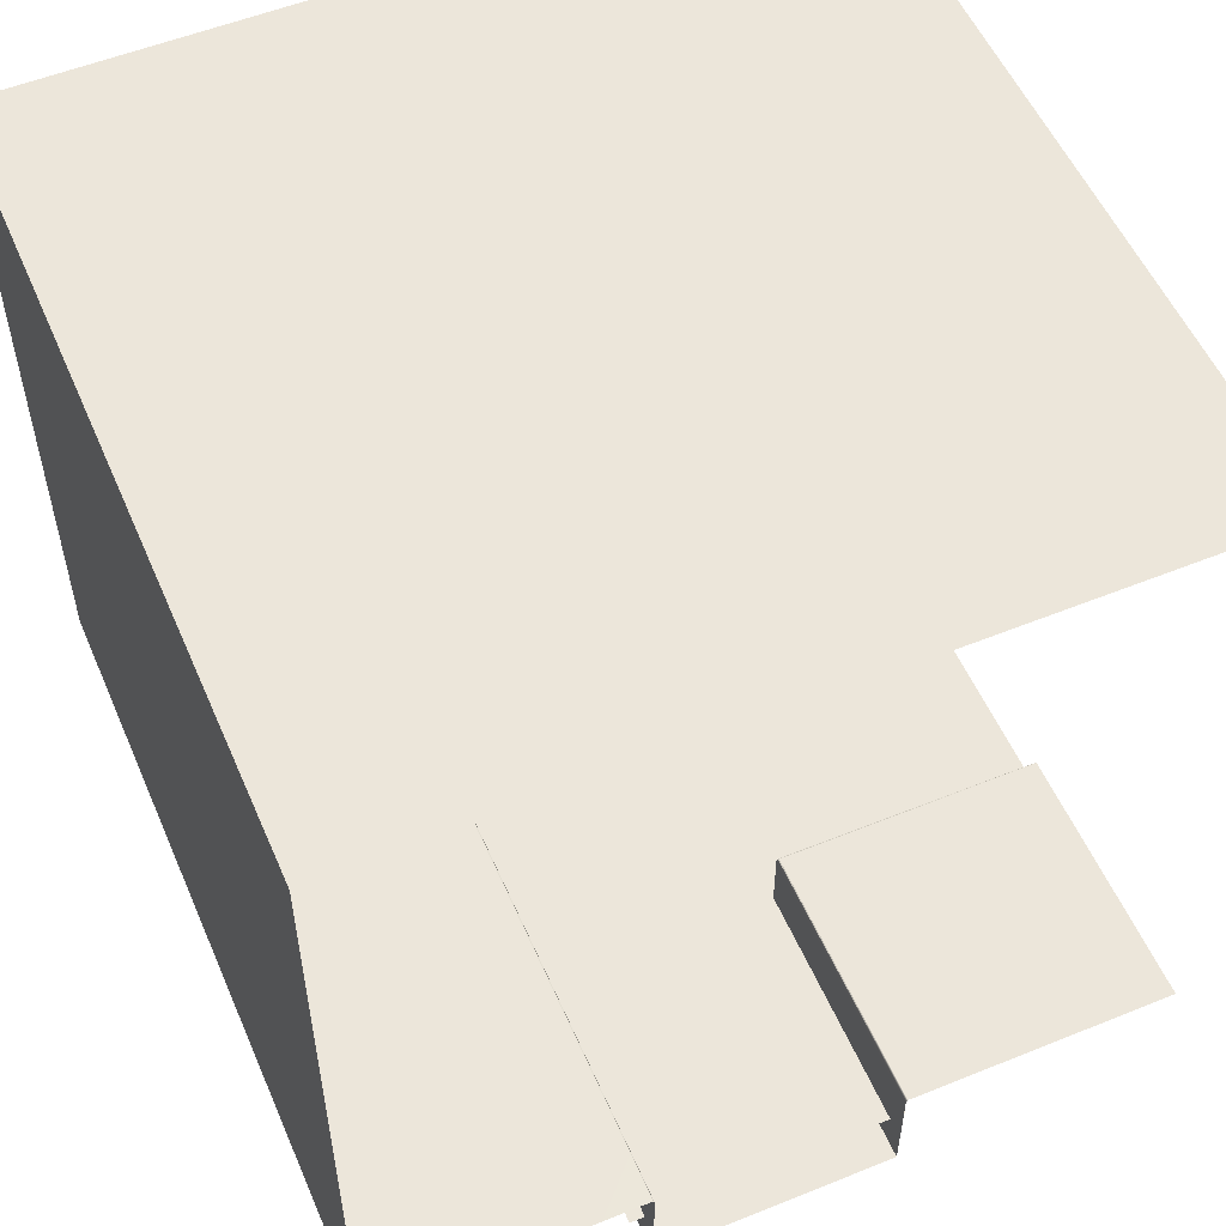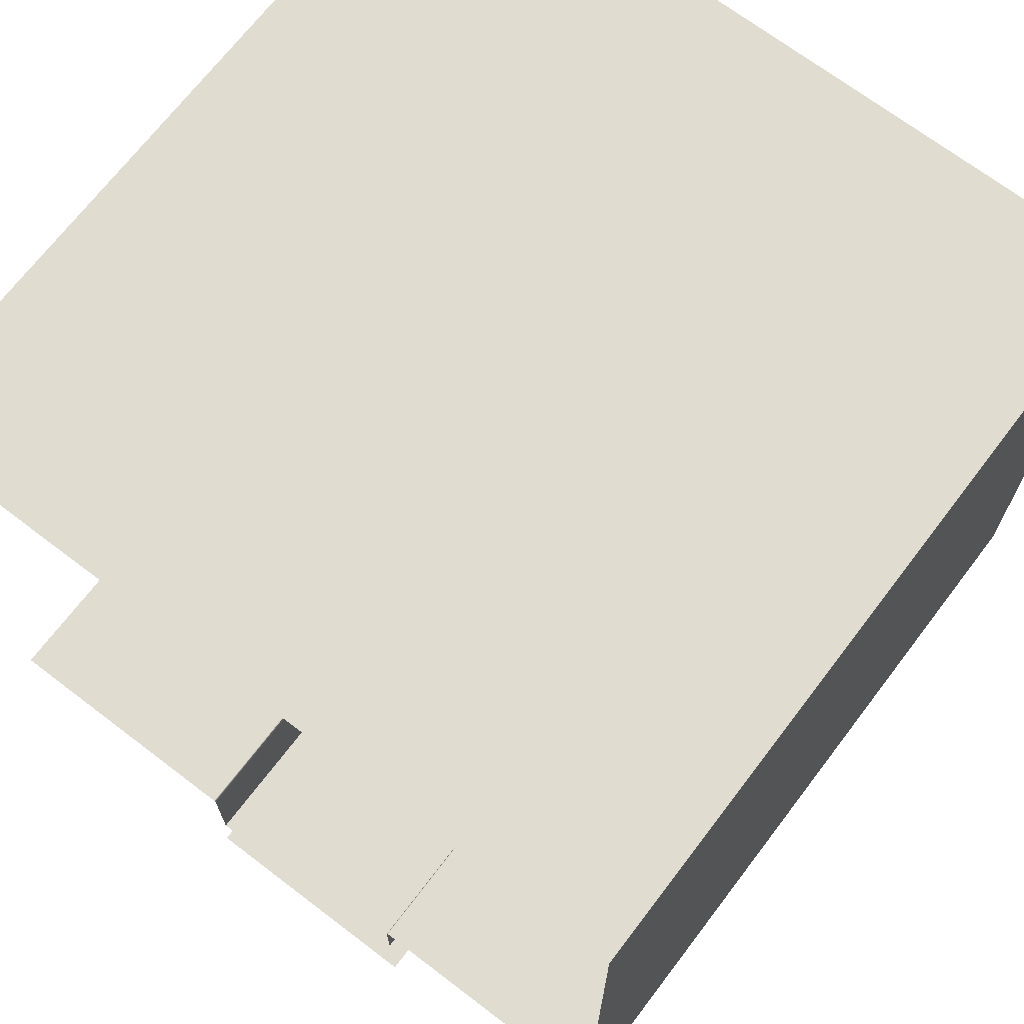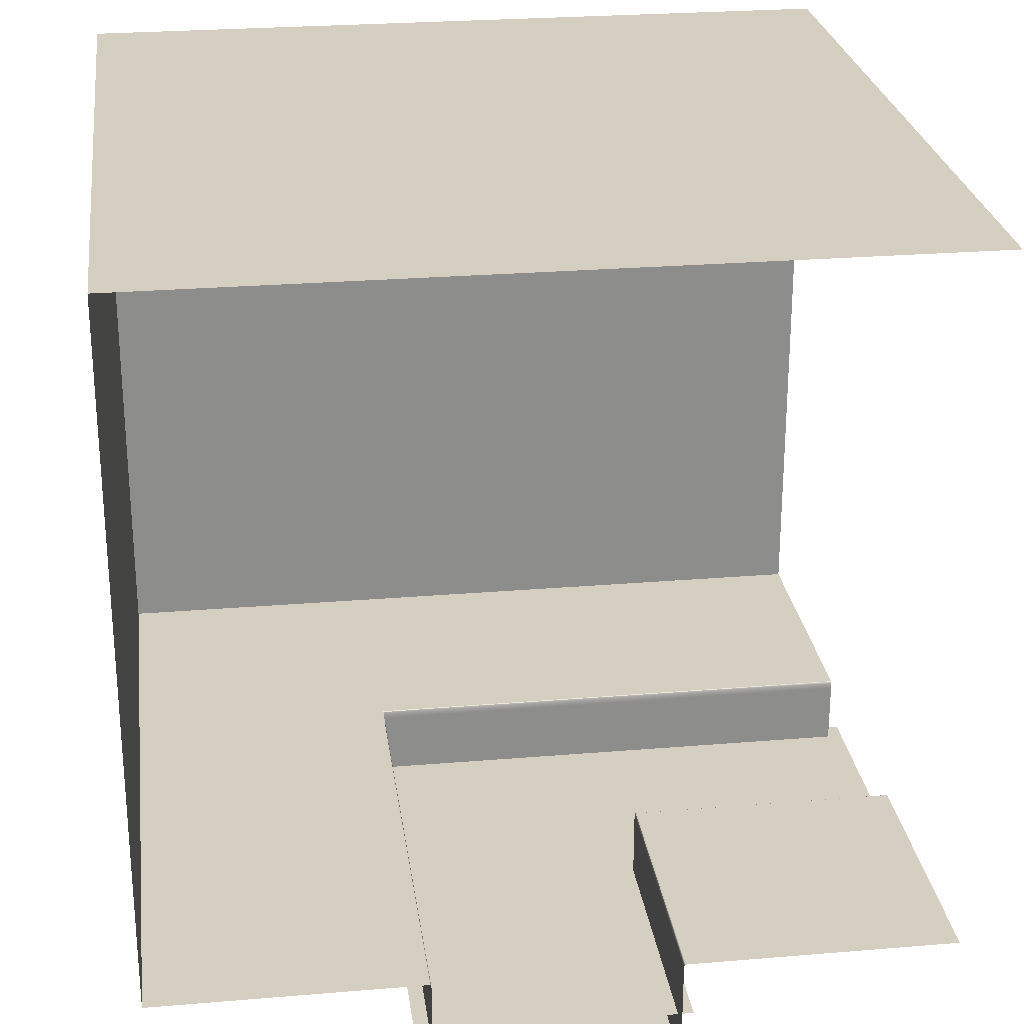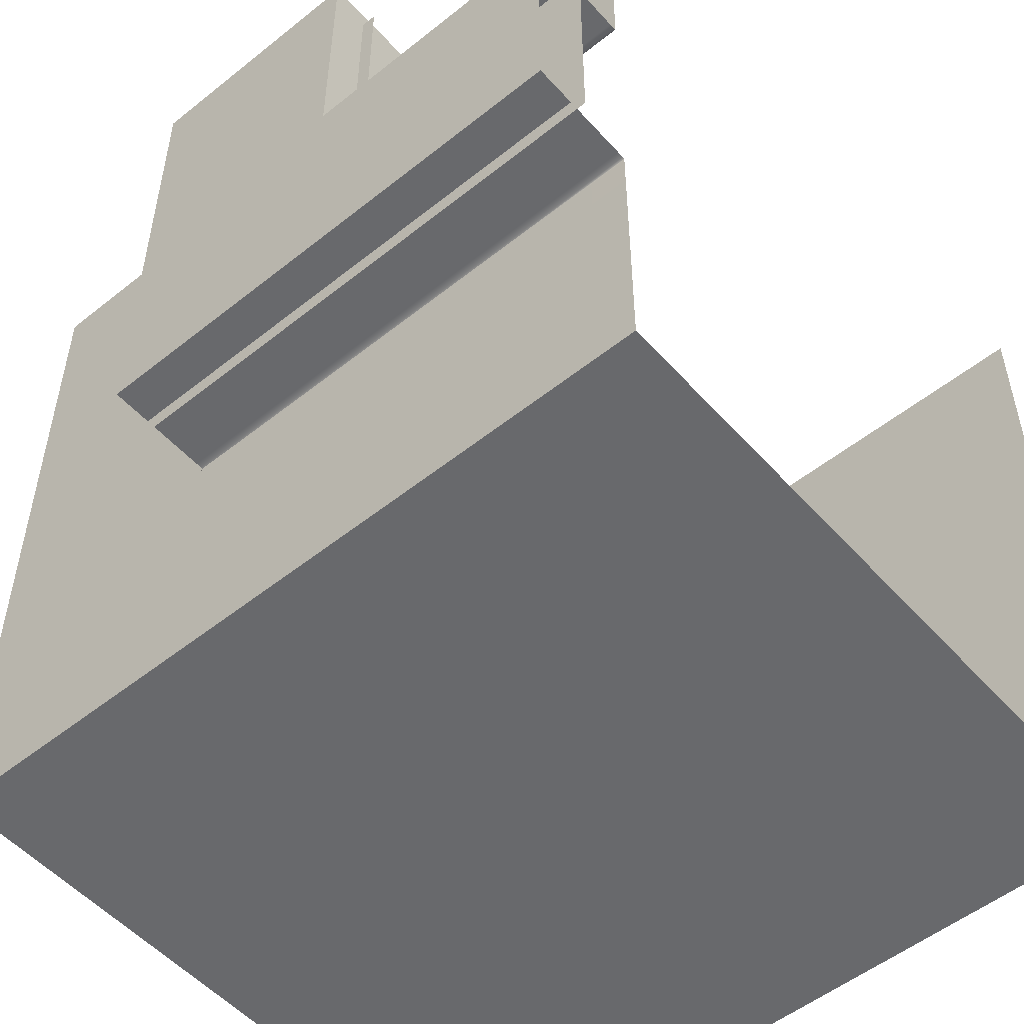
<metadata>
{"format":"obj","ext":"obj","renderer":"f3d","projection":"perspective","resolution":1024,"background":"white","views":[{"elev":54.5,"azim":-23.2,"up":"+Y"},{"elev":69.7,"azim":127.3,"up":"+Y"},{"elev":25.9,"azim":-7.6,"up":"+Y"},{"elev":-52.8,"azim":40.6,"up":"+Z"}]}
</metadata>
<code>
g default
v -46.13 42.85 152.4
v -97.26 43.76 152.4
v -151.3 43.76 152.4
v 0 -0 152.4
v -13.58 -0 152.4
v -30.32 -0 152.4
v -46.01 -0 152.4
v -46.7 43.76 152.4
v -46.01 40.57 152.4
v -46.37 43.56 152.4
v -46.01 41.45 152.4
v 48.24 42.85 152.4
v 99.37 43.76 152.4
v 153.5 43.76 152.4
v 16.74 -0 152.4
v 32.43 -0 152.4
v 48.12 -0 152.4
v 48.81 43.76 152.4
v 48.12 40.57 152.4
v 48.48 43.56 152.4
v 48.12 41.45 152.4
v -151.3 319.8 11.09
v -151.3 43.75 152.4
v -151.3 319.8 152.4
v -151.3 319.8 11.09
v -151.3 319.8 152.4
v -151.3 319.8 11.09
v -151.3 319.8 152.4
v -151.3 319.8 11.09
v -151.3 319.8 152.4
v -151.3 319.8 11.09
v -151.3 319.8 152.4
v 153.5 319.8 1.007
v 153.5 319.8 1.007
v 153.5 319.8 152.4
v 153.5 319.8 1.007
v 153.5 319.8 1.007
v 153.5 319.8 1.007
v -151.3 319.8 44.32
v -151.3 319.8 11.09
v -151.3 319.8 44.32
v -151.3 319.8 11.09
v -151.3 319.8 44.32
v -151.3 319.8 11.09
v -151.3 319.8 44.32
v -151.3 319.8 11.09
v -151.3 319.8 44.32
v -151.3 319.8 11.09
v 153.5 319.8 34.24
v 153.5 319.8 34.24
v 153.5 319.8 1.007
v 153.5 319.8 1.007
v 153.5 319.8 34.24
v 153.5 319.8 1.007
v 153.5 319.8 34.24
v 153.5 319.8 1.007
v 153.5 319.8 34.24
v 153.5 319.8 1.007
v -151.3 319.8 77.56
v -151.3 319.8 44.32
v -151.3 319.8 77.56
v -151.3 319.8 44.32
v -151.3 319.8 77.56
v -151.3 319.8 44.32
v -151.3 319.8 77.56
v -151.3 319.8 44.32
v -151.3 319.8 77.56
v -151.3 319.8 44.32
v 153.5 319.8 67.47
v 153.5 319.8 67.47
v 153.5 319.8 34.24
v 153.5 319.8 34.24
v 153.5 319.8 67.47
v 153.5 319.8 34.24
v 153.5 319.8 67.47
v 153.5 319.8 34.24
v 153.5 319.8 67.47
v 153.5 319.8 34.24
v -151.3 319.8 130.3
v -151.3 319.8 77.56
v -151.3 319.8 130.3
v -151.3 319.8 77.56
v -151.3 319.8 130.3
v -151.3 319.8 77.56
v -151.3 319.8 130.3
v -151.3 319.8 77.56
v -151.3 319.8 130.3
v -151.3 319.8 77.56
v 153.5 319.8 120.2
v 153.5 319.8 120.2
v 153.5 319.8 67.47
v 153.5 319.8 67.47
v 153.5 319.8 120.2
v 153.5 319.8 67.47
v 153.5 319.8 120.2
v 153.5 319.8 67.47
v 153.5 319.8 120.2
v 153.5 319.8 67.47
v 153.5 42.85 -47.19
v 153.5 43.76 -98.32
v 153.5 43.76 -152.4
v 153.5 -0 5e-06
v 153.5 -0 -15.69
v 153.5 -0 -31.38
v 153.5 -0 -47.07
v 153.5 43.76 -47.76
v 153.5 40.57 -47.07
v 153.5 43.56 -47.42
v 153.5 41.45 -47.07
v 153.5 42.85 47.19
v 153.5 43.76 98.32
v 153.5 -0 15.69
v 153.5 -0 31.38
v 153.5 -0 47.07
v 153.5 43.76 47.76
v 153.5 40.57 47.07
v 153.5 43.56 47.42
v 153.5 41.45 47.07
v 86.42 319.8 -152.4
v 119.7 319.8 -152.4
v 86.42 319.8 -152.4
v 119.7 319.8 -152.4
v 86.42 319.8 -152.4
v 119.7 319.8 -152.4
v 86.42 319.8 -152.4
v 119.7 319.8 -152.4
v 86.42 319.8 -152.4
v 119.7 319.8 -152.4
v 53.19 319.8 -152.4
v 86.42 319.8 -152.4
v 53.19 319.8 -152.4
v 86.42 319.8 -152.4
v 53.19 319.8 -152.4
v 86.42 319.8 -152.4
v 53.19 319.8 -152.4
v 86.42 319.8 -152.4
v 53.19 319.8 -152.4
v 86.42 319.8 -152.4
v 153.5 43.75 -152.4
v 153.5 319.8 -152.4
v 16.72 319.8 -152.4
v 153.5 319.8 -152.4
v 16.72 319.8 -152.4
v 153.5 319.8 -152.4
v 16.72 319.8 -152.4
v 153.5 319.8 -152.4
v 16.72 319.8 -152.4
v 153.5 319.8 -152.4
v 16.72 319.8 -152.4
v -46.7 43.76 -98.32
v -46.47 43.76 -47.76
v -46.7 43.76 -152.4
v -46.7 319.8 -152.4
v -46.7 43.75 -152.4
v -46.7 319.8 152.4
v -46.7 319.8 -152.4
v -97.26 43.76 -98.32
v -97.26 43.76 -47.76
v -97.26 43.76 -152.4
v -97.26 319.8 -152.4
v -97.26 43.75 -152.4
v -97.26 319.8 152.4
v -97.26 319.8 -152.4
v -151.3 43.76 -98.32
v -151.3 43.76 -47.76
v -151.3 43.76 -152.4
v -151.3 319.8 -152.4
v -151.3 319.8 152.4
v -151.3 319.8 -47.76
v 99.37 43.76 47.76
v 99.37 43.76 98.32
v 48.81 43.76 47.76
v 48.81 43.76 98.32
v 0 -0 47.07
v -13.58 -0 47.07
v -30.32 -0 47.07
v -46.01 -0 47.07
v -46.01 40.57 47.07
v 16.74 -0 47.07
v 32.43 -0 47.07
v 48.12 -0 47.07
v 48.12 40.57 47.07
v 48.12 -0 -15.69
v 48.12 -0 5e-06
v 48.12 -0 -31.38
v 48.12 -0 -47.07
v 48.12 40.57 -47.07
v 48.12 -0 15.69
v 48.12 -0 31.38
v 32.43 -0 -15.69
v 32.43 -0 5e-06
v 32.43 -0 -31.38
v 32.43 -0 -47.07
v 32.43 40.57 -47.07
v 32.43 -0 15.69
v 32.43 -0 31.38
v 16.74 -0 -15.69
v 16.74 -0 5e-06
v 16.74 -0 -31.38
v 16.74 -0 -47.07
v 16.74 40.57 -47.07
v 16.74 -0 15.69
v 16.74 -0 31.38
v -0 -0 -15.69
v -0 -0 5e-06
v -0 -0 -31.38
v -0 -0 -47.07
v -0 40.57 -47.07
v 0 -0 15.69
v 0 -0 31.38
v -13.58 -0 -15.69
v -13.58 -0 5e-06
v -13.58 -0 -31.38
v -13.58 -0 -47.07
v -13.58 40.57 -47.07
v -13.58 -0 15.69
v -13.58 -0 31.38
v -30.32 -0 -15.69
v -30.32 -0 5e-06
v -30.32 -0 -31.38
v -30.32 -0 -47.07
v -30.32 40.57 -47.07
v -30.32 -0 15.69
v -30.32 -0 31.38
v -46.01 -0 -15.69
v -46.01 -0 5e-06
v -46.01 -0 -31.38
v -46.01 -0 -47.07
v -46.01 40.57 -47.07
v -46.01 -0 15.69
v -46.01 -0 31.38
v -46.01 40.57 -31.38
v -46.01 40.57 -15.69
v -46.01 40.57 5e-06
v -46.01 40.57 15.69
v -46.01 40.57 31.38
v -46.7 43.76 47.07
v -97.26 43.76 47.07
v -151.3 43.76 47.07
v -46.7 43.76 31.38
v -97.26 43.76 31.38
v -151.3 43.76 31.38
v -46.7 43.76 15.69
v -97.26 43.76 15.69
v -151.3 43.76 15.69
v -46.7 43.76 4e-06
v -97.26 43.76 3e-06
v -151.3 43.76 7e-06
v -46.7 43.76 -15.69
v -97.26 43.76 -15.69
v -151.3 43.76 -15.69
v -46.7 43.76 -31.38
v -97.26 43.76 -31.38
v -151.3 43.76 -31.38
v -30.32 43.76 -47.76
v -30.32 43.76 -98.32
v -30.32 43.76 -152.4
v -13.58 43.76 -47.76
v -13.58 43.76 -98.32
v -13.58 43.76 -152.4
v -0 43.76 -47.76
v -0 43.76 -98.32
v -0 43.76 -152.4
v 16.74 43.76 -47.76
v 16.74 43.76 -98.32
v 16.74 43.76 -152.4
v 32.43 43.76 -47.76
v 32.43 43.76 -98.32
v 32.43 43.76 -152.4
v 48.12 43.76 -47.76
v 48.12 43.76 -98.32
v 48.12 43.76 -152.4
v -46.37 43.56 47.07
v -46.01 41.45 47.07
v -46.13 42.85 47.07
v -46.37 43.56 31.38
v -46.01 41.45 31.38
v -46.13 42.85 31.38
v -46.37 43.56 15.69
v -46.01 41.45 15.69
v -46.13 42.85 15.69
v -46.37 43.56 5e-06
v -46.01 41.45 5e-06
v -46.13 42.85 5e-06
v -46.37 43.56 -15.69
v -46.01 41.45 -15.69
v -46.13 42.85 -15.69
v -46.37 43.56 -31.38
v -46.01 41.45 -31.38
v -46.13 42.85 -31.38
v -46.07 43.56 -47.25
v -46.01 41.45 -47.07
v -46.07 42.85 -47.13
v 48.12 43.56 -47.42
v 48.12 41.45 -47.07
v 48.12 42.85 -47.19
v 32.43 43.56 -47.42
v 32.43 41.45 -47.07
v 32.43 42.85 -47.19
v 16.74 43.56 -47.42
v 16.74 41.45 -47.07
v 16.74 42.85 -47.19
v -0 43.56 -47.42
v -0 41.45 -47.07
v -0 42.85 -47.19
v -13.58 43.56 -47.42
v -13.58 41.45 -47.07
v -13.58 42.85 -47.19
v -30.32 43.56 -47.42
v -30.32 41.45 -47.07
v -30.32 42.85 -47.19
v 99.37 40.57 47.07
v 99.37 -4e-06 47.07
v 99.37 -4e-06 31.38
v 99.37 -4e-06 15.69
v 99.37 -4e-06 5e-06
v 99.37 -4e-06 -15.69
v 99.37 -4e-06 -31.38
v 99.37 -4e-06 -47.07
v 99.37 40.57 -47.07
v 99.37 41.45 -47.07
v 99.37 42.85 -47.19
v 99.37 43.56 -47.42
v 99.37 43.76 -47.76
v 99.37 43.76 -98.32
v 99.37 43.76 -152.4
v 48.12 40.57 98.32
v 48.12 -0 98.32
v 32.43 -0 98.32
v 16.74 -0 100.1
v 0 -0 100.1
v -13.58 -0 100.1
v -30.32 -0 100.1
v -46.01 -0 100.1
v -46.01 40.57 100.1
v -46.01 41.45 100.1
v -46.13 42.85 100.1
v -46.37 43.56 100.1
v -46.7 43.76 100.1
v -97.26 43.76 100.1
v -151.3 43.76 100.1
v 99.37 43.56 47.42
v 99.37 41.45 47.07
v 99.37 42.85 47.19
v 48.45 43.56 47.42
v 48.12 41.45 47.07
v 48.19 42.79 47.3
v 48.48 43.56 98.32
v 48.12 41.45 98.32
v 48.24 42.85 98.32
g corridor_turn:polySurface12
f 22 31 32 24
f 25 29 30 26
f 29 22 24 30
f 31 27 28 32
f 33 35 34
f 36 35 37
f 37 35 33
f 34 35 38
f 39 47 48 40
f 41 45 46 42
f 45 39 40 46
f 47 43 44 48
f 49 52 51 50
f 53 54 56 55
f 55 56 52 49
f 50 51 58 57
f 59 67 68 60
f 61 65 66 62
f 65 59 60 66
f 67 63 64 68
f 69 72 71 70
f 73 74 76 75
f 75 76 72 69
f 70 71 78 77
f 79 87 88 80
f 81 85 86 82
f 85 79 80 86
f 87 83 84 88
f 89 92 91 90
f 93 94 96 95
f 95 96 92 89
f 90 91 98 97
f 126 122 121 125 119 127 123 124 128 120
f 136 132 131 135 129 137 133 134 138 130
f 147 143 142 146 140 148 144 145 149 141
f 255 256 150 151
f 256 257 152 150
f 139 144 153 154
f 142 35 155 156
f 151 150 157 158
f 150 152 159 157
f 154 153 160 161
f 156 155 162 163
f 158 157 164 165
f 157 159 166 164
f 161 160 167 166
f 163 162 168 167
f 2 8 339 340
f 3 2 340 341
f 28 23 165 169
f 169 165 166 167
f 111 115 170 171
f 14 111 171 13
f 171 170 172 173
f 13 171 173 18
f 5 4 331 332
f 6 5 332 333
f 7 6 333 334
f 9 7 334 335
f 4 15 330 331
f 15 16 329 330
f 16 17 328 329
f 17 19 327 328
f 316 317 183 184
f 317 318 185 183
f 318 319 186 185
f 319 320 187 186
f 315 316 184 188
f 314 315 188 189
f 313 314 189 181
f 312 313 181 182
f 184 183 190 191
f 183 185 192 190
f 185 186 193 192
f 186 187 194 193
f 188 184 191 195
f 189 188 195 196
f 181 189 196 180
f 191 190 197 198
f 190 192 199 197
f 192 193 200 199
f 193 194 201 200
f 195 191 198 202
f 196 195 202 203
f 180 196 203 179
f 198 197 204 205
f 197 199 206 204
f 199 200 207 206
f 200 201 208 207
f 202 198 205 209
f 203 202 209 210
f 179 203 210 174
f 205 204 211 212
f 204 206 213 211
f 206 207 214 213
f 207 208 215 214
f 209 205 212 216
f 210 209 216 217
f 174 210 217 175
f 212 211 218 219
f 211 213 220 218
f 213 214 221 220
f 214 215 222 221
f 216 212 219 223
f 217 216 223 224
f 175 217 224 176
f 219 218 225 226
f 218 220 227 225
f 220 221 228 227
f 221 222 229 228
f 223 219 226 230
f 224 223 230 231
f 176 224 231 177
f 228 229 232 227
f 227 232 233 225
f 225 233 234 226
f 226 234 235 230
f 230 235 236 231
f 231 236 178 177
f 238 237 240 241
f 239 238 241 242
f 241 240 243 244
f 242 241 244 245
f 244 243 246 247
f 245 244 247 248
f 247 246 249 250
f 248 247 250 251
f 250 249 252 253
f 251 250 253 254
f 253 252 151 158
f 254 253 158 165
f 258 259 256 255
f 259 260 257 256
f 261 262 259 258
f 262 263 260 259
f 264 265 262 261
f 265 266 263 262
f 267 268 265 264
f 268 269 266 265
f 270 271 268 267
f 271 272 269 268
f 324 325 271 270
f 325 326 272 271
f 8 10 338 339
f 11 9 335 336
f 10 1 337 338
f 1 11 336 337
f 237 273 276 240
f 274 178 236 277
f 273 275 278 276
f 275 274 277 278
f 240 276 279 243
f 277 236 235 280
f 276 278 281 279
f 278 277 280 281
f 243 279 282 246
f 280 235 234 283
f 279 281 284 282
f 281 280 283 284
f 246 282 285 249
f 283 234 233 286
f 282 284 287 285
f 284 283 286 287
f 249 285 288 252
f 286 233 232 289
f 285 287 290 288
f 287 286 289 290
f 252 288 291 151
f 289 232 229 292
f 288 290 293 291
f 290 289 292 293
f 323 324 270 294
f 320 321 295 187
f 322 323 294 296
f 321 322 296 295
f 294 270 267 297
f 187 295 298 194
f 296 294 297 299
f 295 296 299 298
f 297 267 264 300
f 194 298 301 201
f 299 297 300 302
f 298 299 302 301
f 300 264 261 303
f 201 301 304 208
f 302 300 303 305
f 301 302 305 304
f 303 261 258 306
f 208 304 307 215
f 305 303 306 308
f 304 305 308 307
f 306 258 255 309
f 215 307 310 222
f 308 306 309 311
f 307 308 311 310
f 309 255 151 291
f 222 310 292 229
f 311 309 291 293
f 310 311 293 292
f 116 114 313 312
f 114 113 314 313
f 113 112 315 314
f 112 102 316 315
f 102 103 317 316
f 103 104 318 317
f 104 105 319 318
f 105 107 320 319
f 107 109 321 320
f 109 99 322 321
f 99 108 323 322
f 108 106 324 323
f 106 100 325 324
f 100 101 326 325
f 328 327 182 181
f 329 328 181 180
f 330 329 180 179
f 331 330 179 174
f 332 331 174 175
f 333 332 175 176
f 334 333 176 177
f 335 334 177 178
f 336 335 178 274
f 337 336 274 275
f 338 337 275 273
f 339 338 273 237
f 340 339 237 238
f 341 340 238 239
f 115 117 342 170
f 118 116 312 343
f 117 110 344 342
f 110 118 343 344
f 170 342 345 172
f 343 312 182 346
f 342 344 347 345
f 344 343 346 347
f 20 18 173 348
f 19 21 349 327
f 12 20 348 350
f 21 12 350 349
f 348 173 172 345
f 327 349 346 182
f 350 348 345 347
f 349 350 347 346
g default
v -51.83 15.62 -54.69
v -51.83 15.62 39.45
v -51.83 15.62 53.34
v -51.83 15.62 83.82
v -51.83 15.62 114.3
v -51.83 15.62 144.8
v -41.24 15.62 -54.69
v -41.24 15.62 39.45
v -41.24 15.62 53.34
v -41.24 15.62 83.82
v -41.24 15.62 114.3
v -41.24 15.62 144.8
v -30.65 15.62 -54.69
v -30.65 15.62 39.45
v -30.65 15.62 53.34
v -30.65 15.62 83.82
v -30.65 15.62 114.3
v -30.65 15.62 144.8
v -20.05 15.62 -54.69
v -20.05 15.62 39.45
v -20.05 15.62 53.34
v -20.05 15.62 83.82
v -20.05 15.62 114.3
v -20.05 15.62 144.8
v -9.462 15.62 -54.69
v -9.462 15.62 39.45
v -9.462 15.62 53.34
v -9.462 15.62 83.82
v -9.462 15.62 114.3
v -9.462 15.62 144.8
v 1.129 15.62 -54.69
v 1.129 15.62 39.45
v 1.129 15.62 53.34
v 1.129 15.62 83.82
v 1.129 15.62 114.3
v 1.129 15.62 144.8
v 11.72 15.62 -54.69
v 11.72 15.62 39.45
v 11.72 15.62 53.34
v 11.72 15.62 83.82
v 11.72 15.62 114.3
v 11.72 15.62 144.8
v 22.31 15.62 -54.69
v 22.31 15.62 39.45
v 22.31 15.62 53.34
v 22.31 15.62 83.82
v 22.31 15.62 114.3
v 22.31 15.62 144.8
v 32.9 15.62 -54.69
v 32.9 15.62 39.45
v 32.9 15.62 53.34
v 32.9 15.62 83.82
v 32.9 15.62 114.3
v 32.9 15.62 144.8
v 43.5 15.62 -54.69
v 43.5 15.62 39.45
v 43.5 15.62 53.34
v 43.5 15.62 83.82
v 43.5 15.62 114.3
v 43.5 15.62 144.8
v 54.09 15.62 -54.69
v 54.09 15.62 39.45
v 54.09 15.62 53.34
v 54.09 15.62 83.82
v 54.09 15.62 114.3
v 54.09 15.62 144.8
v 159.4 15.62 39.45
v 159.4 15.62 -54.69
g corridor_turn:water
f 351 352 358 357
f 352 353 359 358
f 353 354 360 359
f 354 355 361 360
f 355 356 362 361
f 357 358 364 363
f 358 359 365 364
f 359 360 366 365
f 360 361 367 366
f 361 362 368 367
f 363 364 370 369
f 364 365 371 370
f 365 366 372 371
f 366 367 373 372
f 367 368 374 373
f 369 370 376 375
f 370 371 377 376
f 371 372 378 377
f 372 373 379 378
f 373 374 380 379
f 375 376 382 381
f 376 377 383 382
f 377 378 384 383
f 378 379 385 384
f 379 380 386 385
f 381 382 388 387
f 382 383 389 388
f 383 384 390 389
f 384 385 391 390
f 385 386 392 391
f 387 388 394 393
f 388 389 395 394
f 389 390 396 395
f 390 391 397 396
f 391 392 398 397
f 393 394 400 399
f 394 395 401 400
f 395 396 402 401
f 396 397 403 402
f 397 398 404 403
f 399 400 406 405
f 400 401 407 406
f 401 402 408 407
f 402 403 409 408
f 403 404 410 409
f 405 406 412 411
f 406 407 413 412
f 407 408 414 413
f 408 409 415 414
f 409 410 416 415
f 411 412 417 418

</code>
